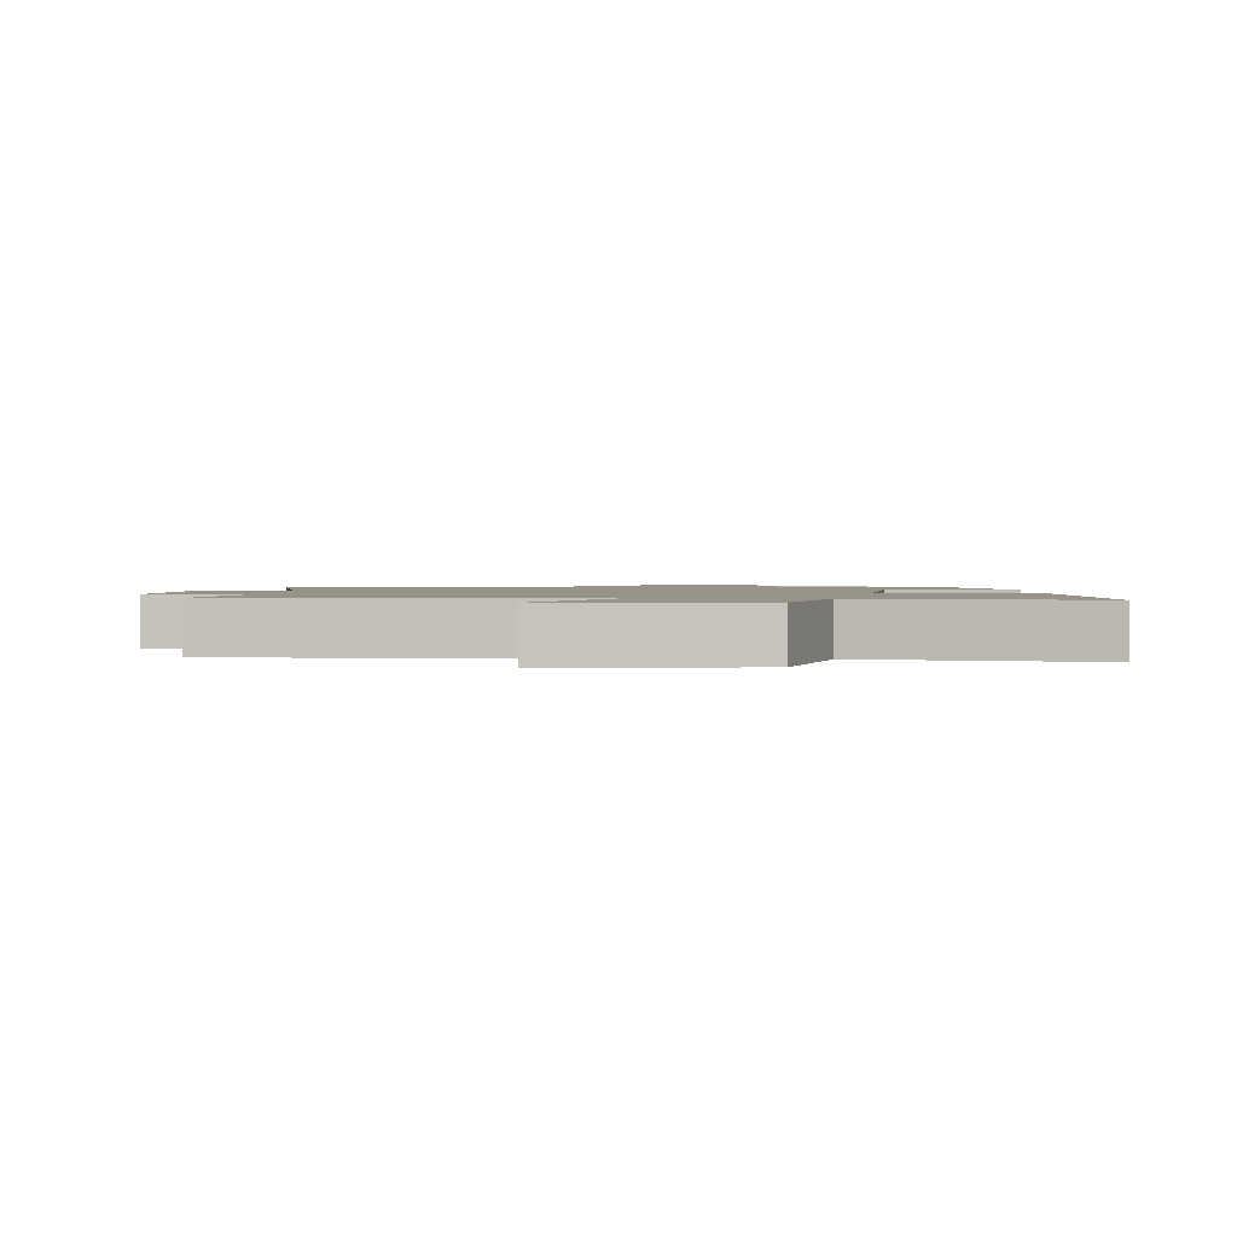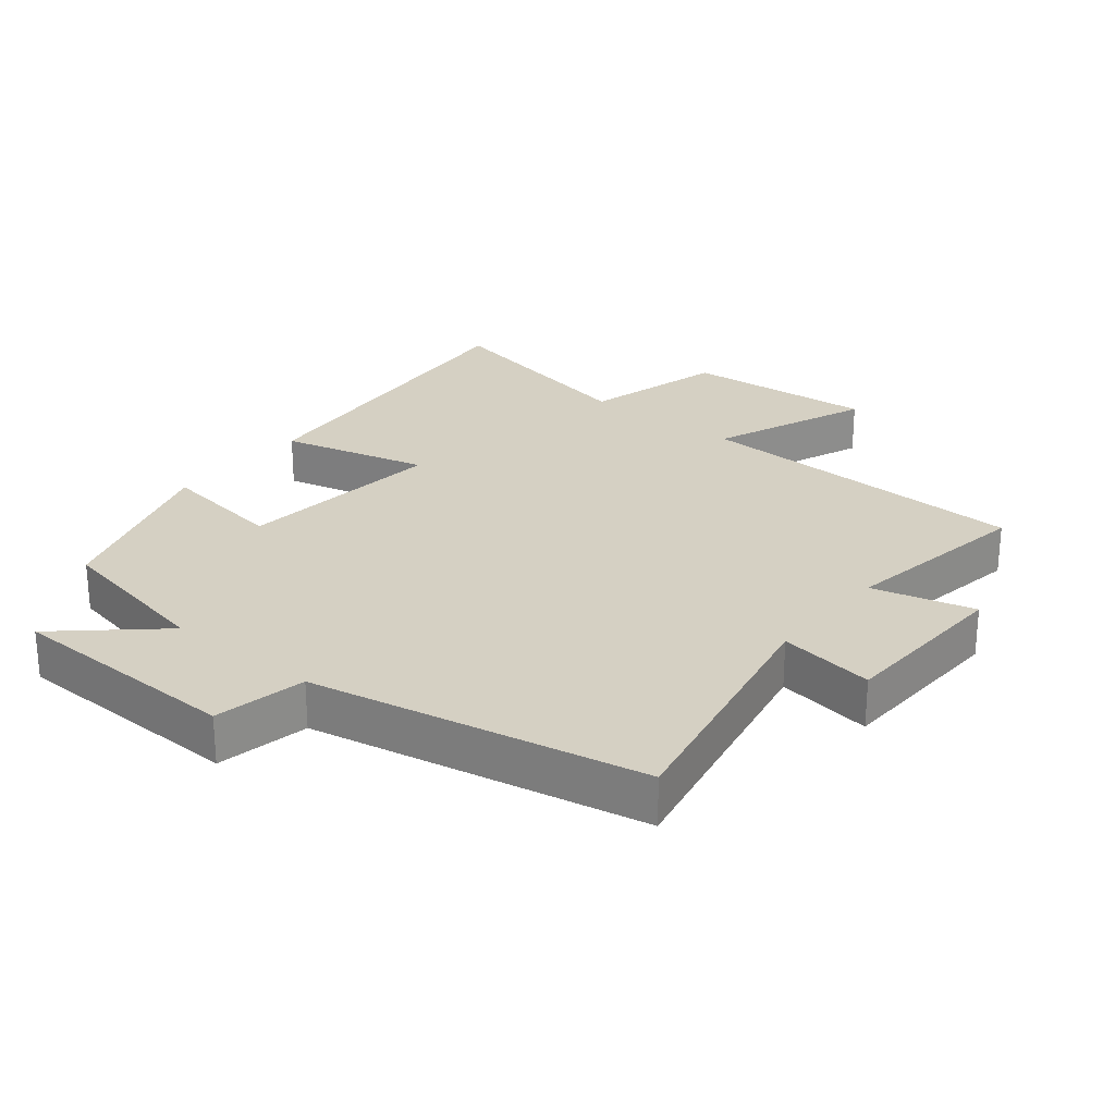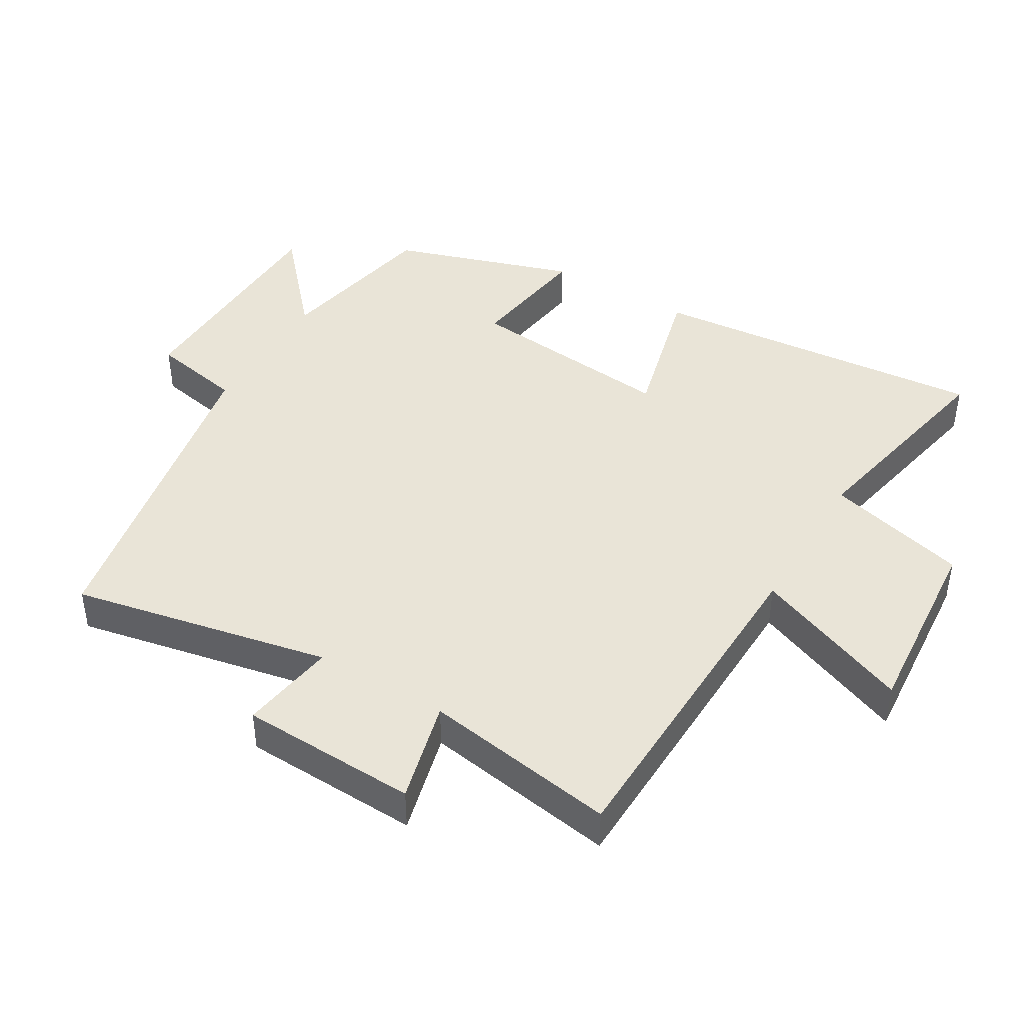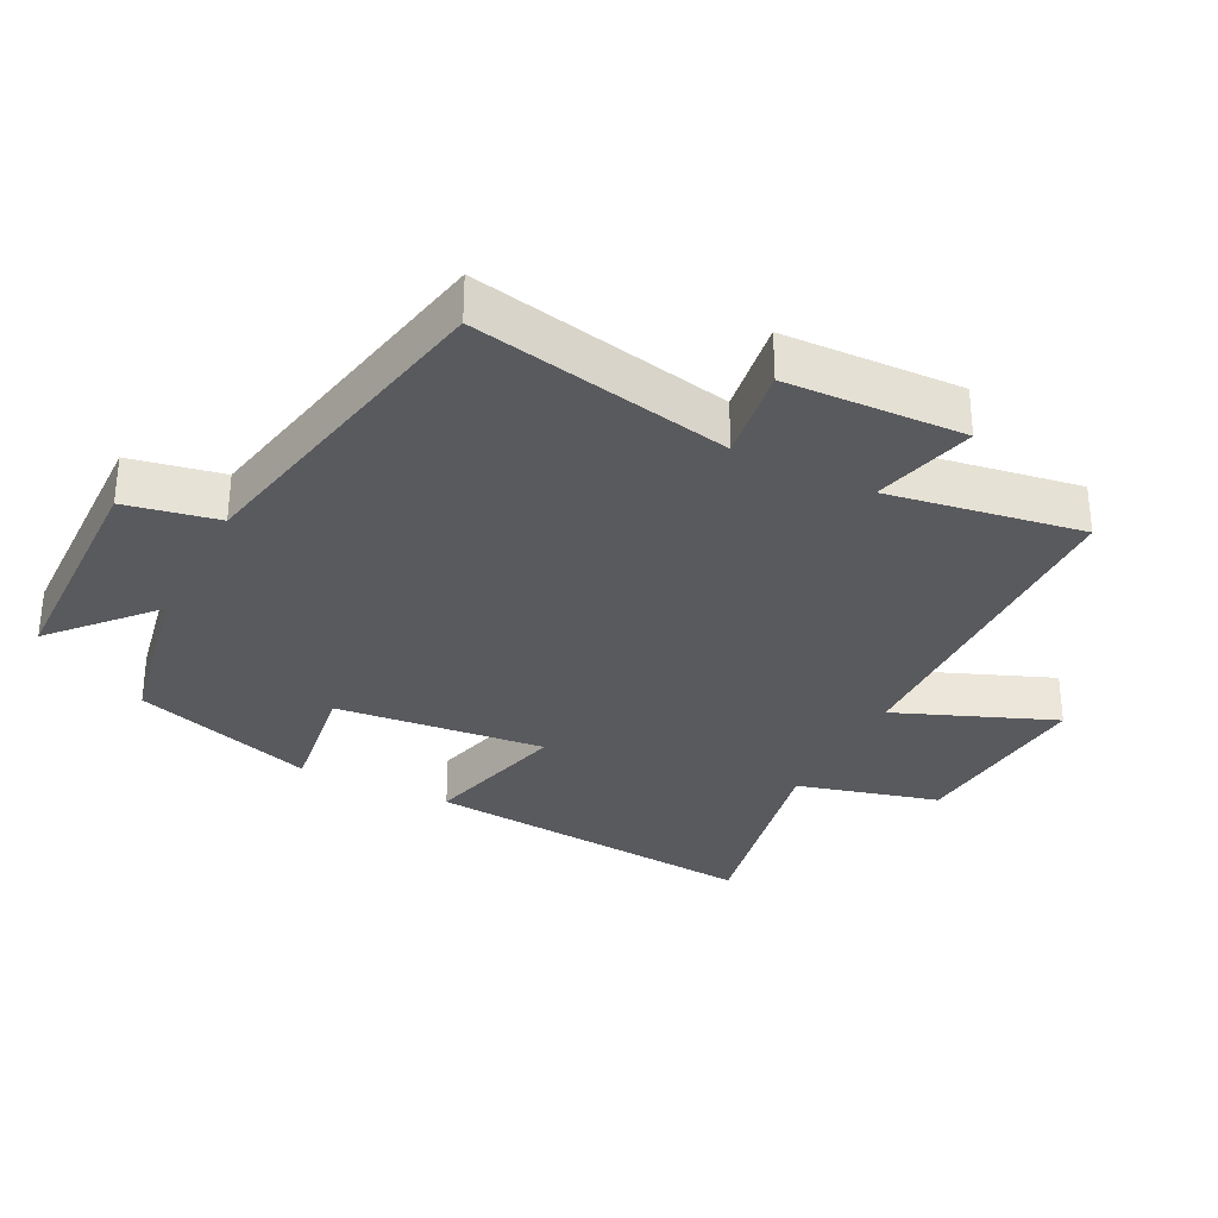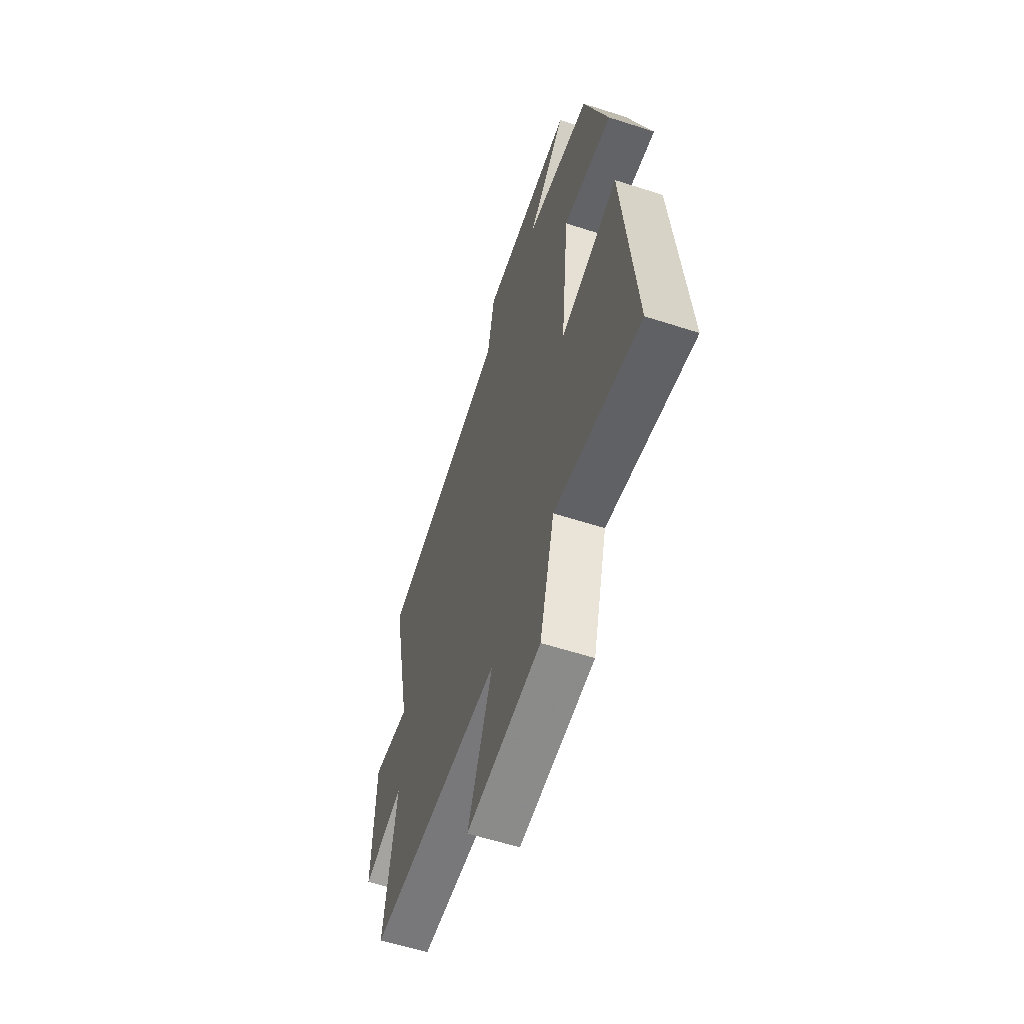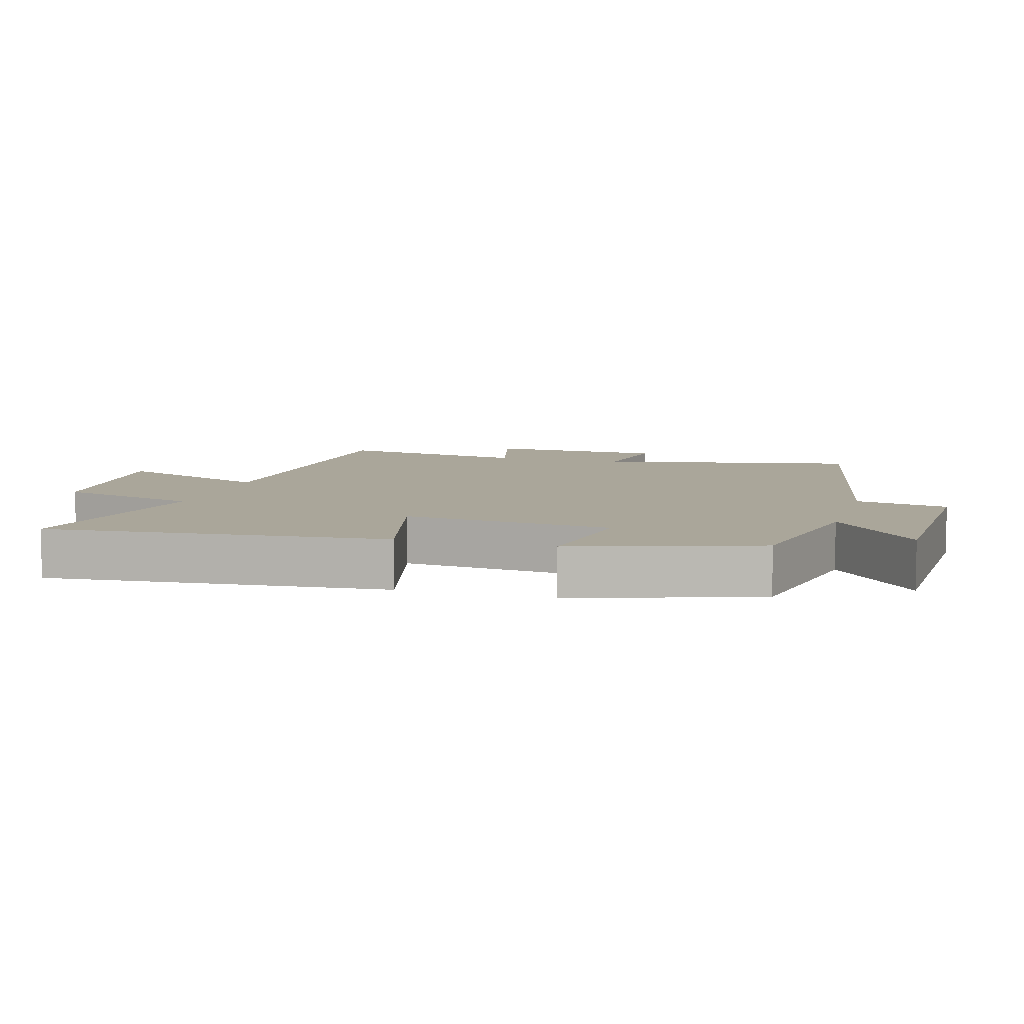
<metadata>
{"format":"obj","ext":"obj","renderer":"f3d","projection":"perspective","resolution":1024,"background":"white","views":[{"elev":1.5,"azim":-177.2,"up":"+Y"},{"elev":26.0,"azim":39.1,"up":"+Y"},{"elev":43.3,"azim":120.8,"up":"+Y"},{"elev":-31.6,"azim":63.1,"up":"+Y"},{"elev":-59.0,"azim":-108.4,"up":"+Z"},{"elev":7.8,"azim":-73.7,"up":"+Y"}]}
</metadata>
<code>
v 0.547 0.07 -0.486
v 0.033 0.07 -0.5
v 0.128 0.07 -0.738
v -0.16 0.07 -0.714
v -0.217 0.07 -0.5
v -0.546 0.07 -0.567
v -0.5 0.07 -0.056
v -0.278 0.07 -0.113
v -0.31 0.07 0.203
v -0.5 0.07 0.176
v -0.41 0.07 0.451
v -0.159 0.07 0.5
v -0.306 0.07 0.631
v 0.05 0.07 0.639
v 0.077 0.07 0.5
v 0.579 0.07 0.401
v 0.5 0.07 0.012
v 0.645 0.07 0.034
v 0.655 0.07 -0.234
v 0.5 0.07 -0.194
v 0.547 0 -0.486
v 0.033 0 -0.5
v 0.128 0 -0.738
v -0.16 0 -0.714
v -0.217 0 -0.5
v -0.546 0 -0.567
v -0.5 0 -0.056
v -0.278 0 -0.113
v -0.31 0 0.203
v -0.5 0 0.176
v -0.41 0 0.451
v -0.159 0 0.5
v -0.306 0 0.631
v 0.05 0 0.639
v 0.077 0 0.5
v 0.579 0 0.401
v 0.5 0 0.012
v 0.645 0 0.034
v 0.655 0 -0.234
v 0.5 0 -0.194
f 17 18 19 20
f 15 16 17
f 15 17 20
f 12 13 14 15
f 9 10 11 12
f 8 9 12 15
f 5 6 7 8
f 2 3 4 5
f 5 8 15 20
f 1 2 5 20
f 40 39 38 37
f 37 36 35
f 40 37 35
f 35 34 33 32
f 32 31 30 29
f 35 32 29 28
f 28 27 26 25
f 25 24 23 22
f 40 35 28 25
f 40 25 22 21
f 1 21 22 2
f 2 22 23 3
f 3 23 24 4
f 4 24 25 5
f 5 25 26 6
f 6 26 27 7
f 7 27 28 8
f 8 28 29 9
f 9 29 30 10
f 10 30 31 11
f 11 31 32 12
f 12 32 33 13
f 13 33 34 14
f 14 34 35 15
f 15 35 36 16
f 16 36 37 17
f 17 37 38 18
f 18 38 39 19
f 19 39 40 20
f 20 40 21 1

</code>
